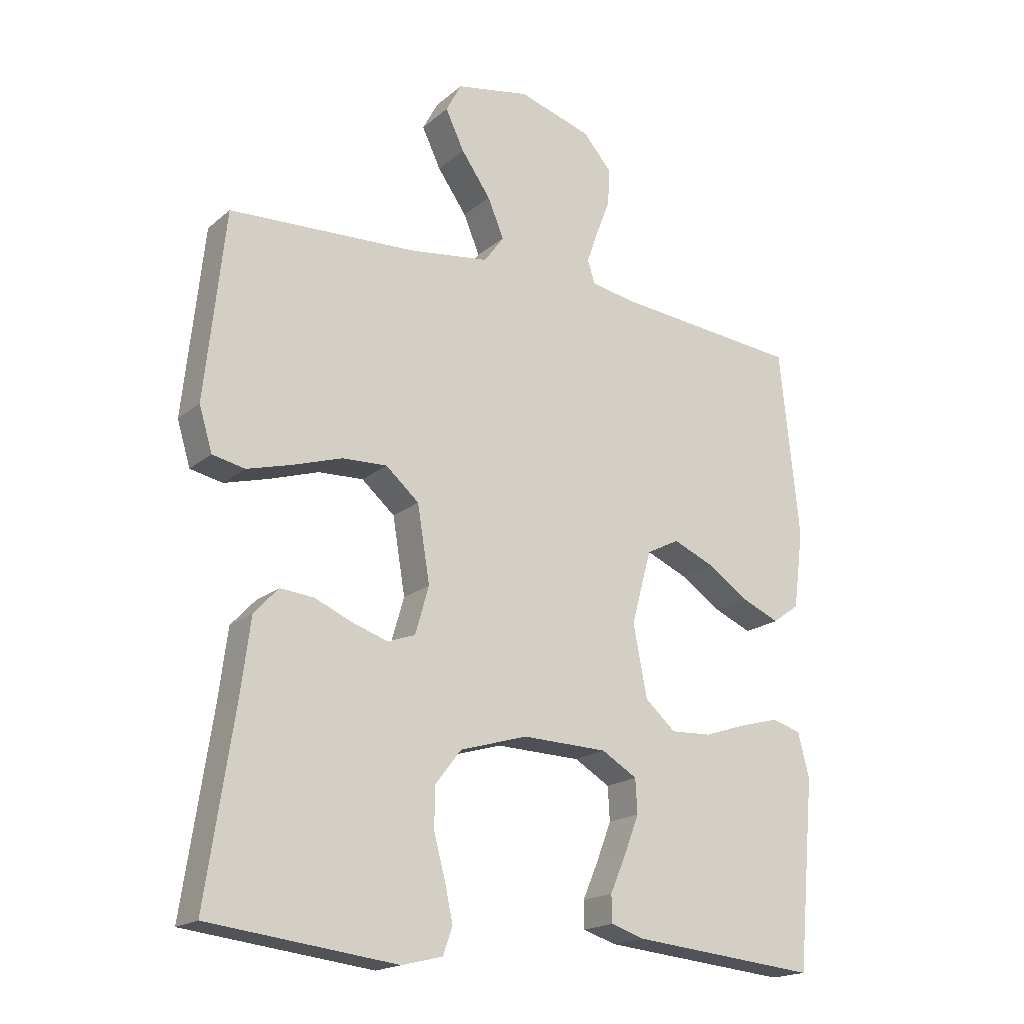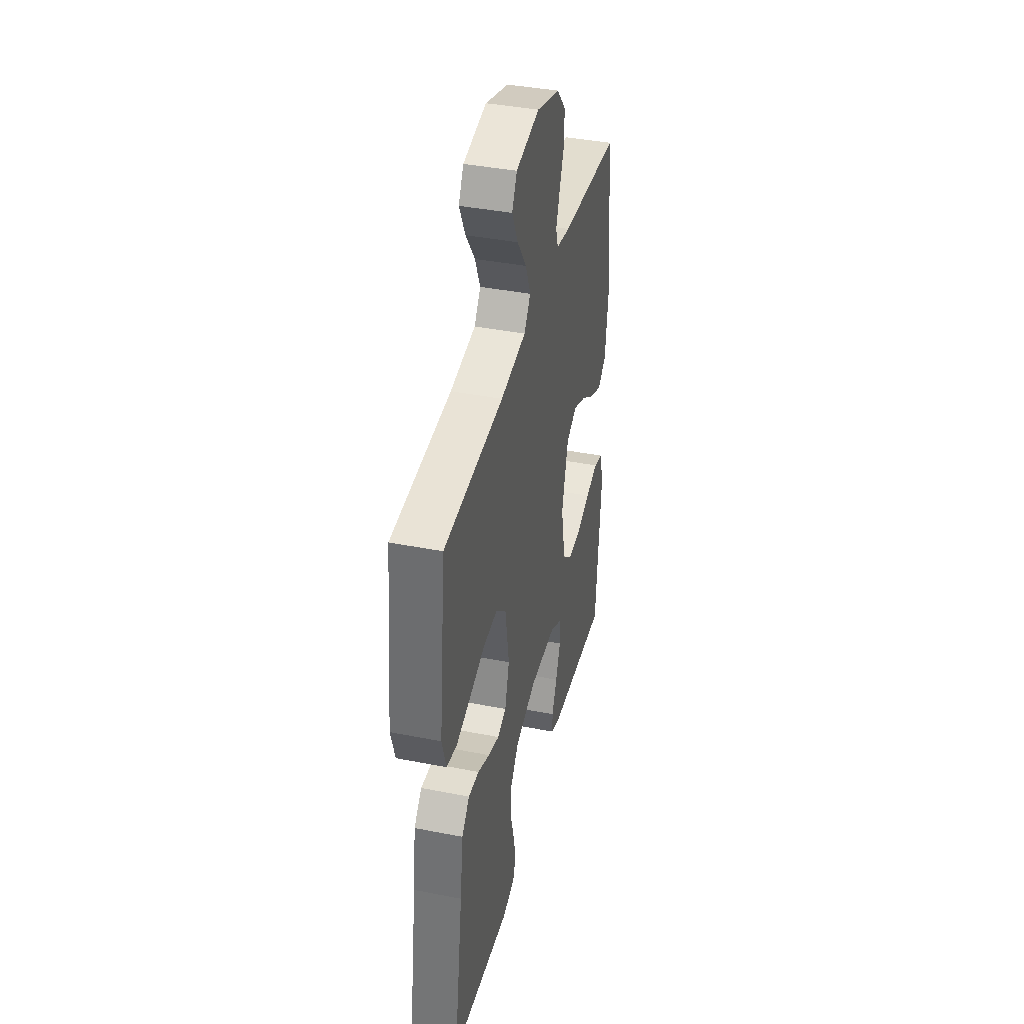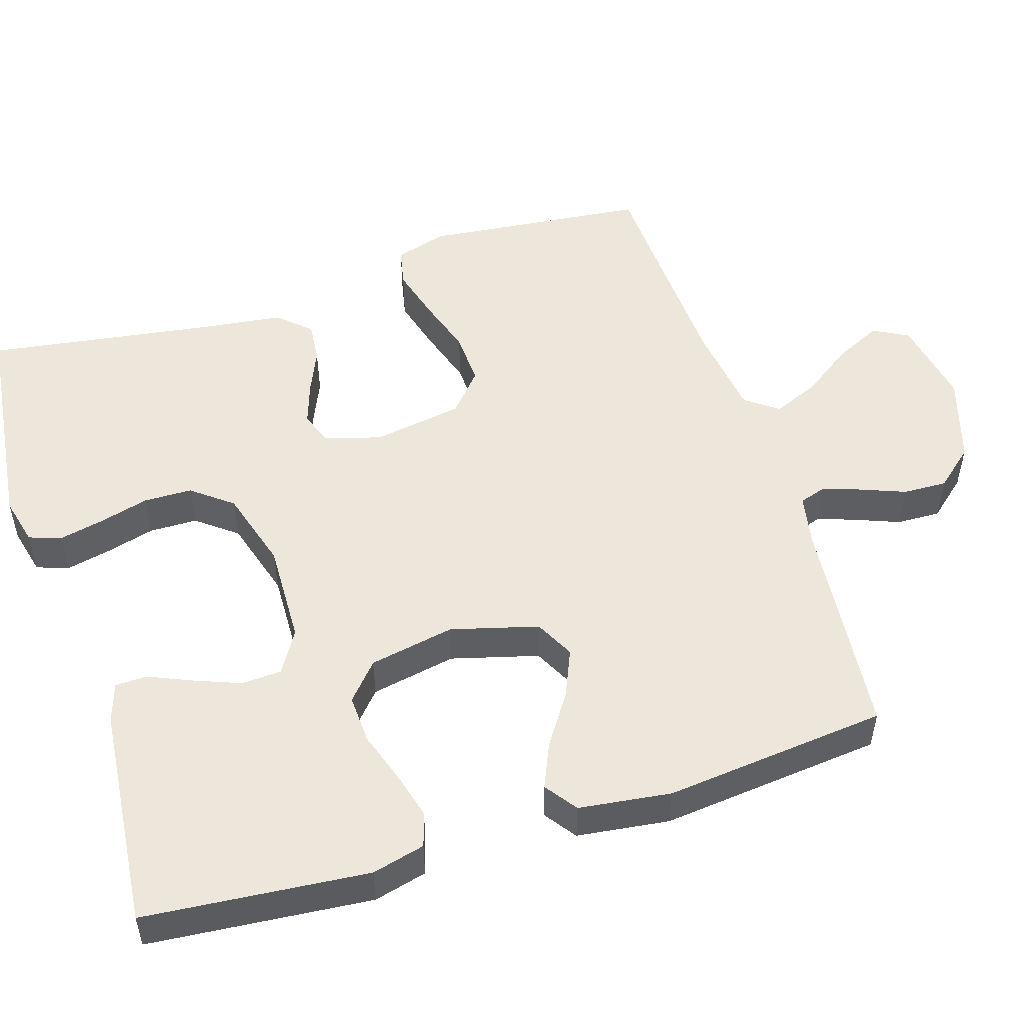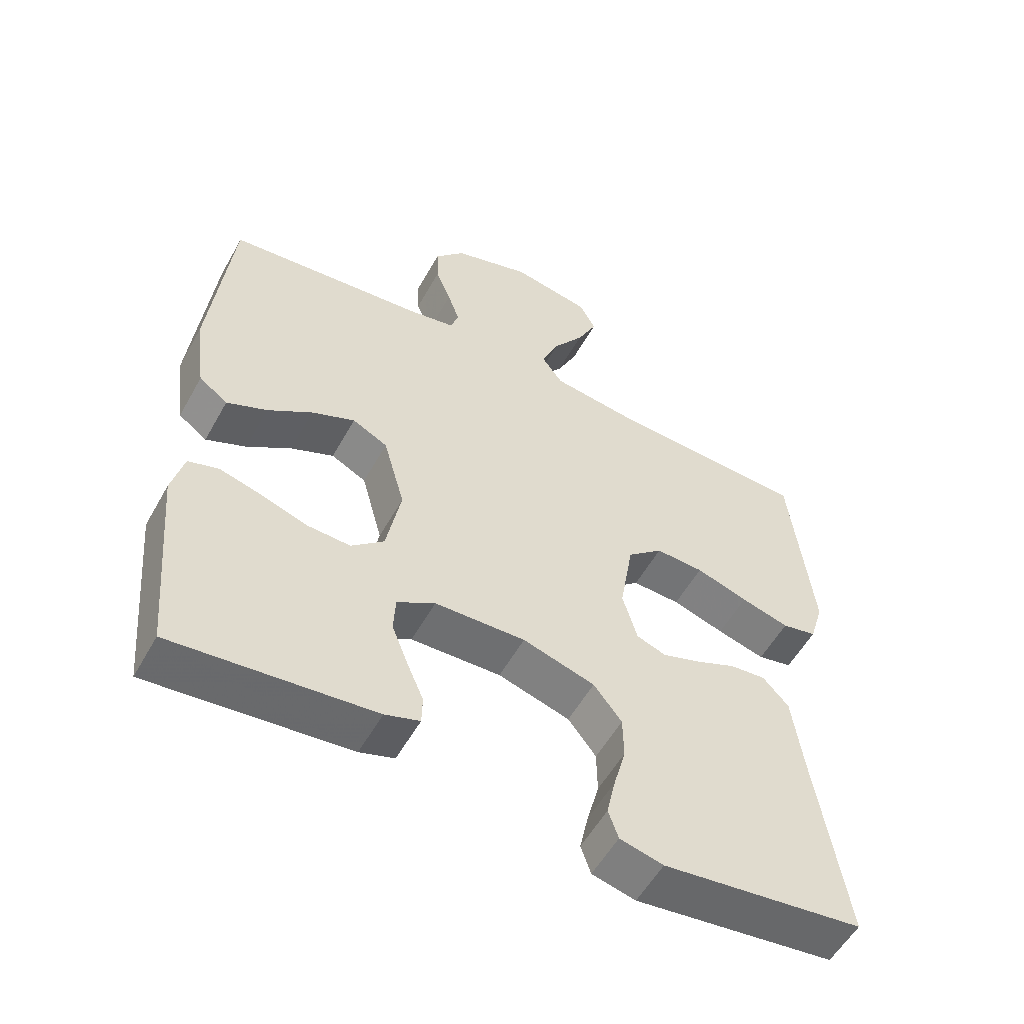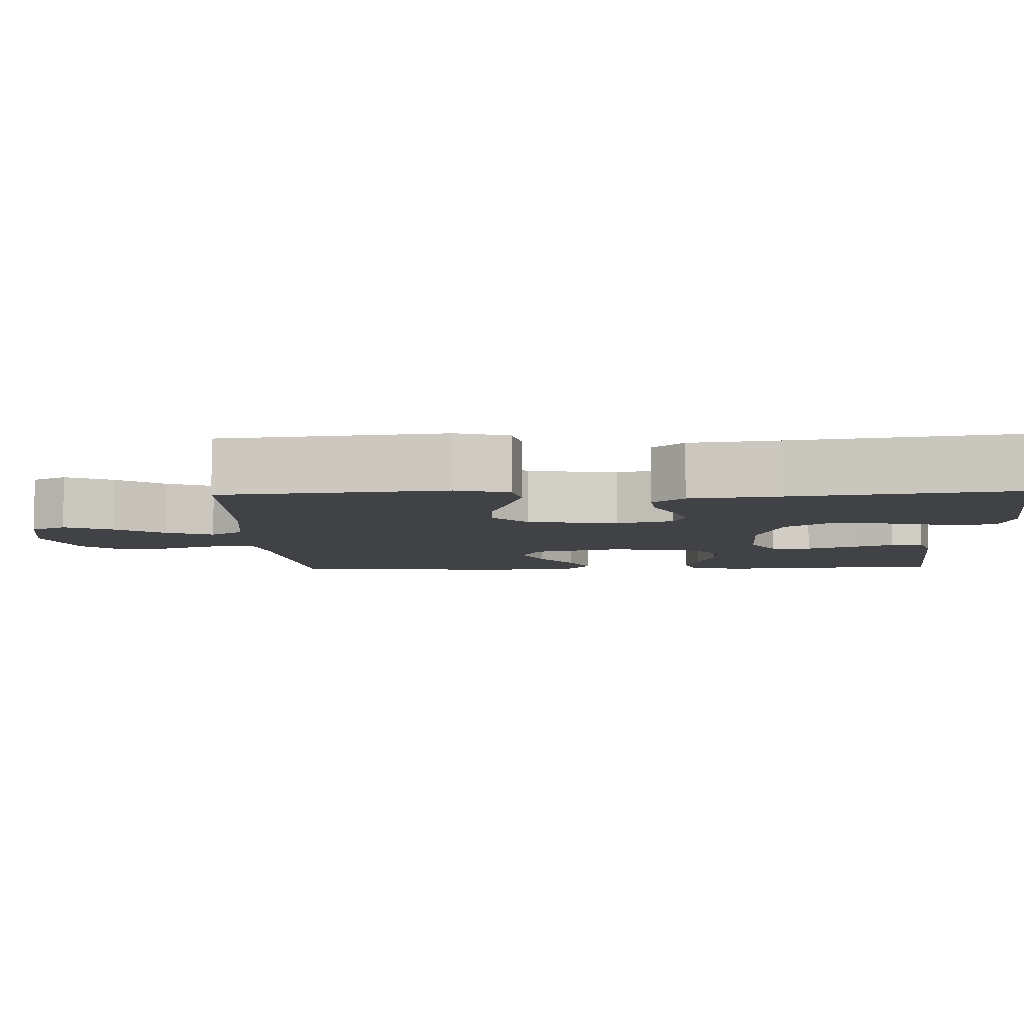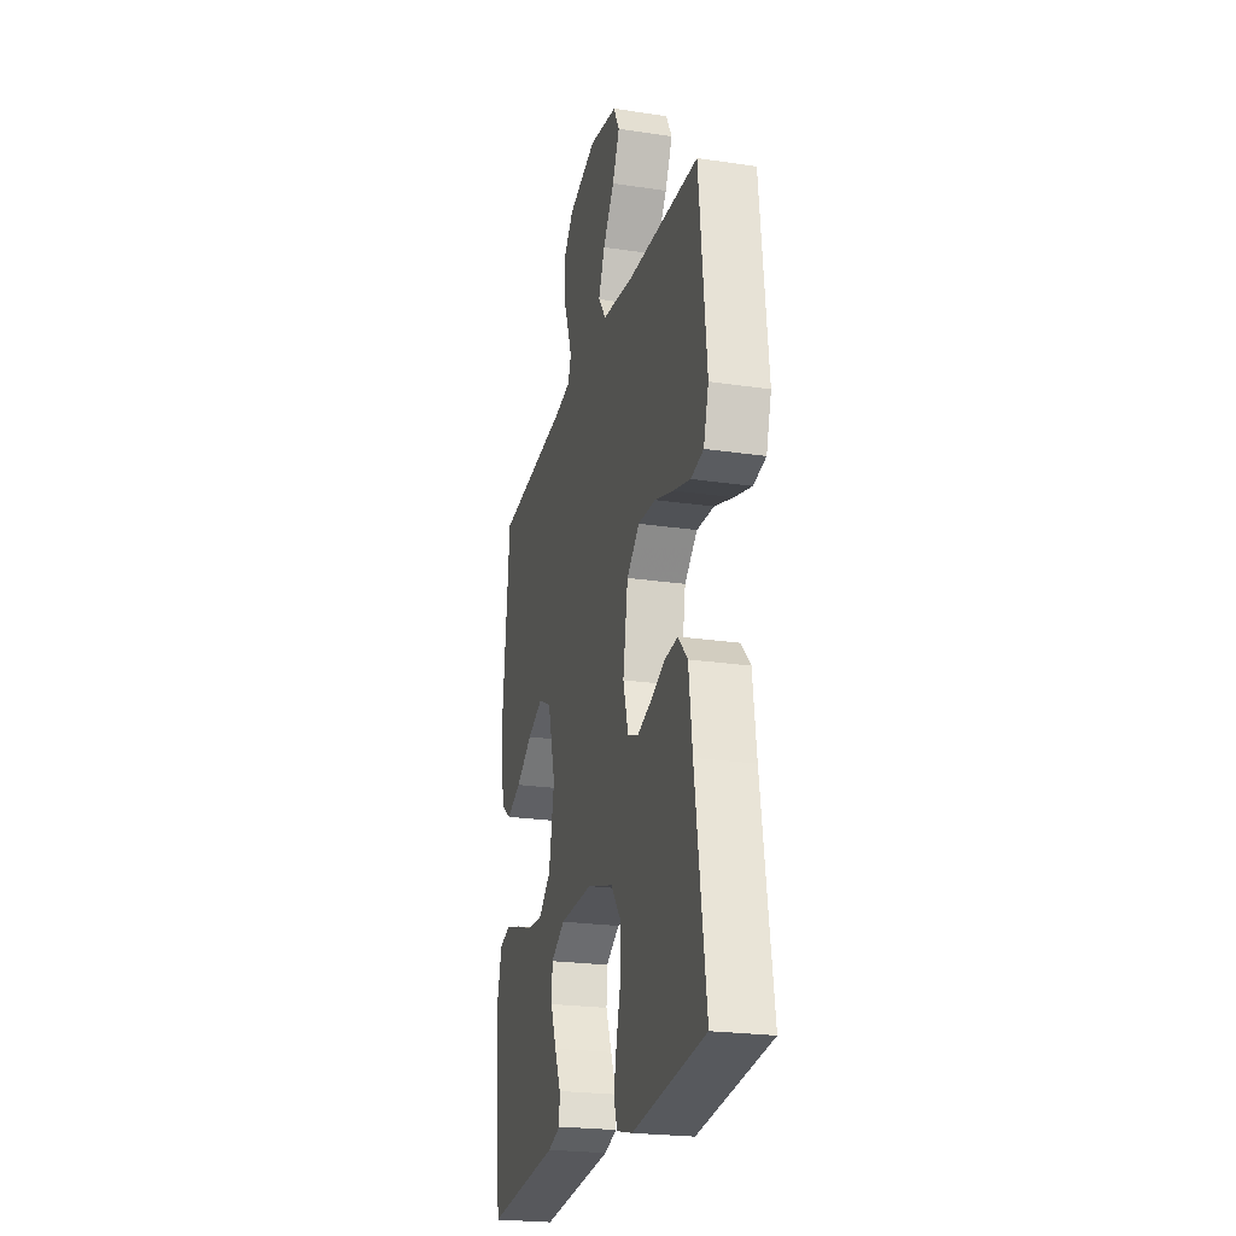
<metadata>
{"format":"obj","ext":"obj","renderer":"f3d","projection":"perspective","resolution":1024,"background":"white","views":[{"elev":-18.5,"azim":147.0,"up":"+Z"},{"elev":39.9,"azim":103.7,"up":"+Z"},{"elev":51.7,"azim":-107.5,"up":"+Y"},{"elev":-55.2,"azim":-28.8,"up":"+Z"},{"elev":-6.6,"azim":92.3,"up":"+Y"},{"elev":-23.2,"azim":75.8,"up":"+Z"}]}
</metadata>
<code>
v 0.5 0.07 -0.5
v 0.2 0.07 -0.536
v 0.135 0.07 -0.52
v 0.12 0.07 -0.477
v 0.133 0.07 -0.417
v 0.151 0.07 -0.35
v 0.15 0.07 -0.285
v 0.108 0.07 -0.231
v 0 0.07 -0.199
v -0.136 0.07 -0.203
v -0.193 0.07 -0.237
v -0.196 0.07 -0.291
v -0.172 0.07 -0.353
v -0.147 0.07 -0.411
v -0.148 0.07 -0.454
v -0.2 0.07 -0.471
v -0.5 0.07 -0.5
v -0.527 0.07 -0.2
v -0.509 0.07 -0.129
v -0.463 0.07 -0.115
v -0.4 0.07 -0.132
v -0.331 0.07 -0.155
v -0.266 0.07 -0.158
v -0.217 0.07 -0.115
v -0.195 0.07 0
v -0.227 0.07 0.117
v -0.28 0.07 0.144
v -0.345 0.07 0.116
v -0.412 0.07 0.071
v -0.472 0.07 0.045
v -0.515 0.07 0.076
v -0.531 0.07 0.2
v -0.5 0.07 0.5
v -0.2 0.07 0.529
v -0.131 0.07 0.542
v -0.119 0.07 0.579
v -0.137 0.07 0.63
v -0.16 0.07 0.689
v -0.162 0.07 0.748
v -0.117 0.07 0.8
v 0 0.07 0.836
v 0.118 0.07 0.814
v 0.143 0.07 0.767
v 0.113 0.07 0.704
v 0.066 0.07 0.637
v 0.04 0.07 0.575
v 0.072 0.07 0.531
v 0.2 0.07 0.514
v 0.5 0.07 0.5
v 0.532 0.07 0.2
v 0.511 0.07 0.13
v 0.459 0.07 0.119
v 0.387 0.07 0.139
v 0.309 0.07 0.164
v 0.237 0.07 0.167
v 0.184 0.07 0.121
v 0.164 0.07 0
v 0.186 0.07 -0.076
v 0.23 0.07 -0.092
v 0.287 0.07 -0.073
v 0.347 0.07 -0.047
v 0.401 0.07 -0.042
v 0.44 0.07 -0.084
v 0.455 0.07 -0.2
v 0.5 0 -0.5
v 0.2 0 -0.536
v 0.135 0 -0.52
v 0.12 0 -0.477
v 0.133 0 -0.417
v 0.151 0 -0.35
v 0.15 0 -0.285
v 0.108 0 -0.231
v 0 0 -0.199
v -0.136 0 -0.203
v -0.193 0 -0.237
v -0.196 0 -0.291
v -0.172 0 -0.353
v -0.147 0 -0.411
v -0.148 0 -0.454
v -0.2 0 -0.471
v -0.5 0 -0.5
v -0.527 0 -0.2
v -0.509 0 -0.129
v -0.463 0 -0.115
v -0.4 0 -0.132
v -0.331 0 -0.155
v -0.266 0 -0.158
v -0.217 0 -0.115
v -0.195 0 0
v -0.227 0 0.117
v -0.28 0 0.144
v -0.345 0 0.116
v -0.412 0 0.071
v -0.472 0 0.045
v -0.515 0 0.076
v -0.531 0 0.2
v -0.5 0 0.5
v -0.2 0 0.529
v -0.131 0 0.542
v -0.119 0 0.579
v -0.137 0 0.63
v -0.16 0 0.689
v -0.162 0 0.748
v -0.117 0 0.8
v 0 0 0.836
v 0.118 0 0.814
v 0.143 0 0.767
v 0.113 0 0.704
v 0.066 0 0.637
v 0.04 0 0.575
v 0.072 0 0.531
v 0.2 0 0.514
v 0.5 0 0.5
v 0.532 0 0.2
v 0.511 0 0.13
v 0.459 0 0.119
v 0.387 0 0.139
v 0.309 0 0.164
v 0.237 0 0.167
v 0.184 0 0.121
v 0.164 0 0
v 0.186 0 -0.076
v 0.23 0 -0.092
v 0.287 0 -0.073
v 0.347 0 -0.047
v 0.401 0 -0.042
v 0.44 0 -0.084
v 0.455 0 -0.2
f 62 63 64
f 61 62 64
f 60 61 64
f 4 5 6
f 3 4 6
f 2 3 6
f 1 2 6
f 64 1 6
f 60 64 6
f 59 60 6
f 58 59 6 7
f 57 58 7 8
f 56 57 8 9
f 52 53 54
f 51 52 54
f 50 51 54
f 49 50 54
f 48 49 54
f 47 48 54 55
f 46 47 55 56
f 43 44 45
f 42 43 45
f 41 42 45
f 40 41 45
f 39 40 45
f 38 39 45
f 37 38 45
f 36 37 45 46
f 56 9 10
f 46 56 10
f 36 46 10
f 35 36 10
f 32 33 34
f 31 32 34
f 30 31 34
f 29 30 34
f 28 29 34
f 27 28 34 35
f 20 21 22
f 19 20 22
f 18 19 22
f 17 18 22
f 16 17 22
f 15 16 22
f 14 15 22
f 13 14 22
f 12 13 22 23
f 11 12 23 24
f 26 27 35
f 25 26 35 10
f 10 11 24 25
f 128 127 126
f 128 126 125
f 128 125 124
f 70 69 68
f 70 68 67
f 70 67 66
f 70 66 65
f 70 65 128
f 70 128 124
f 70 124 123
f 71 70 123 122
f 72 71 122 121
f 73 72 121 120
f 118 117 116
f 118 116 115
f 118 115 114
f 118 114 113
f 118 113 112
f 119 118 112 111
f 120 119 111 110
f 109 108 107
f 109 107 106
f 109 106 105
f 109 105 104
f 109 104 103
f 109 103 102
f 109 102 101
f 110 109 101 100
f 74 73 120
f 74 120 110
f 74 110 100
f 74 100 99
f 98 97 96
f 98 96 95
f 98 95 94
f 98 94 93
f 98 93 92
f 99 98 92 91
f 86 85 84
f 86 84 83
f 86 83 82
f 86 82 81
f 86 81 80
f 86 80 79
f 86 79 78
f 86 78 77
f 87 86 77 76
f 88 87 76 75
f 99 91 90
f 74 99 90 89
f 89 88 75 74
f 1 65 66 2
f 2 66 67 3
f 3 67 68 4
f 4 68 69 5
f 5 69 70 6
f 6 70 71 7
f 7 71 72 8
f 8 72 73 9
f 9 73 74 10
f 10 74 75 11
f 11 75 76 12
f 12 76 77 13
f 13 77 78 14
f 14 78 79 15
f 15 79 80 16
f 16 80 81 17
f 17 81 82 18
f 18 82 83 19
f 19 83 84 20
f 20 84 85 21
f 21 85 86 22
f 22 86 87 23
f 23 87 88 24
f 24 88 89 25
f 25 89 90 26
f 26 90 91 27
f 27 91 92 28
f 28 92 93 29
f 29 93 94 30
f 30 94 95 31
f 31 95 96 32
f 32 96 97 33
f 33 97 98 34
f 34 98 99 35
f 35 99 100 36
f 36 100 101 37
f 37 101 102 38
f 38 102 103 39
f 39 103 104 40
f 40 104 105 41
f 41 105 106 42
f 42 106 107 43
f 43 107 108 44
f 44 108 109 45
f 45 109 110 46
f 46 110 111 47
f 47 111 112 48
f 48 112 113 49
f 49 113 114 50
f 50 114 115 51
f 51 115 116 52
f 52 116 117 53
f 53 117 118 54
f 54 118 119 55
f 55 119 120 56
f 56 120 121 57
f 57 121 122 58
f 58 122 123 59
f 59 123 124 60
f 60 124 125 61
f 61 125 126 62
f 62 126 127 63
f 63 127 128 64
f 64 128 65 1

</code>
